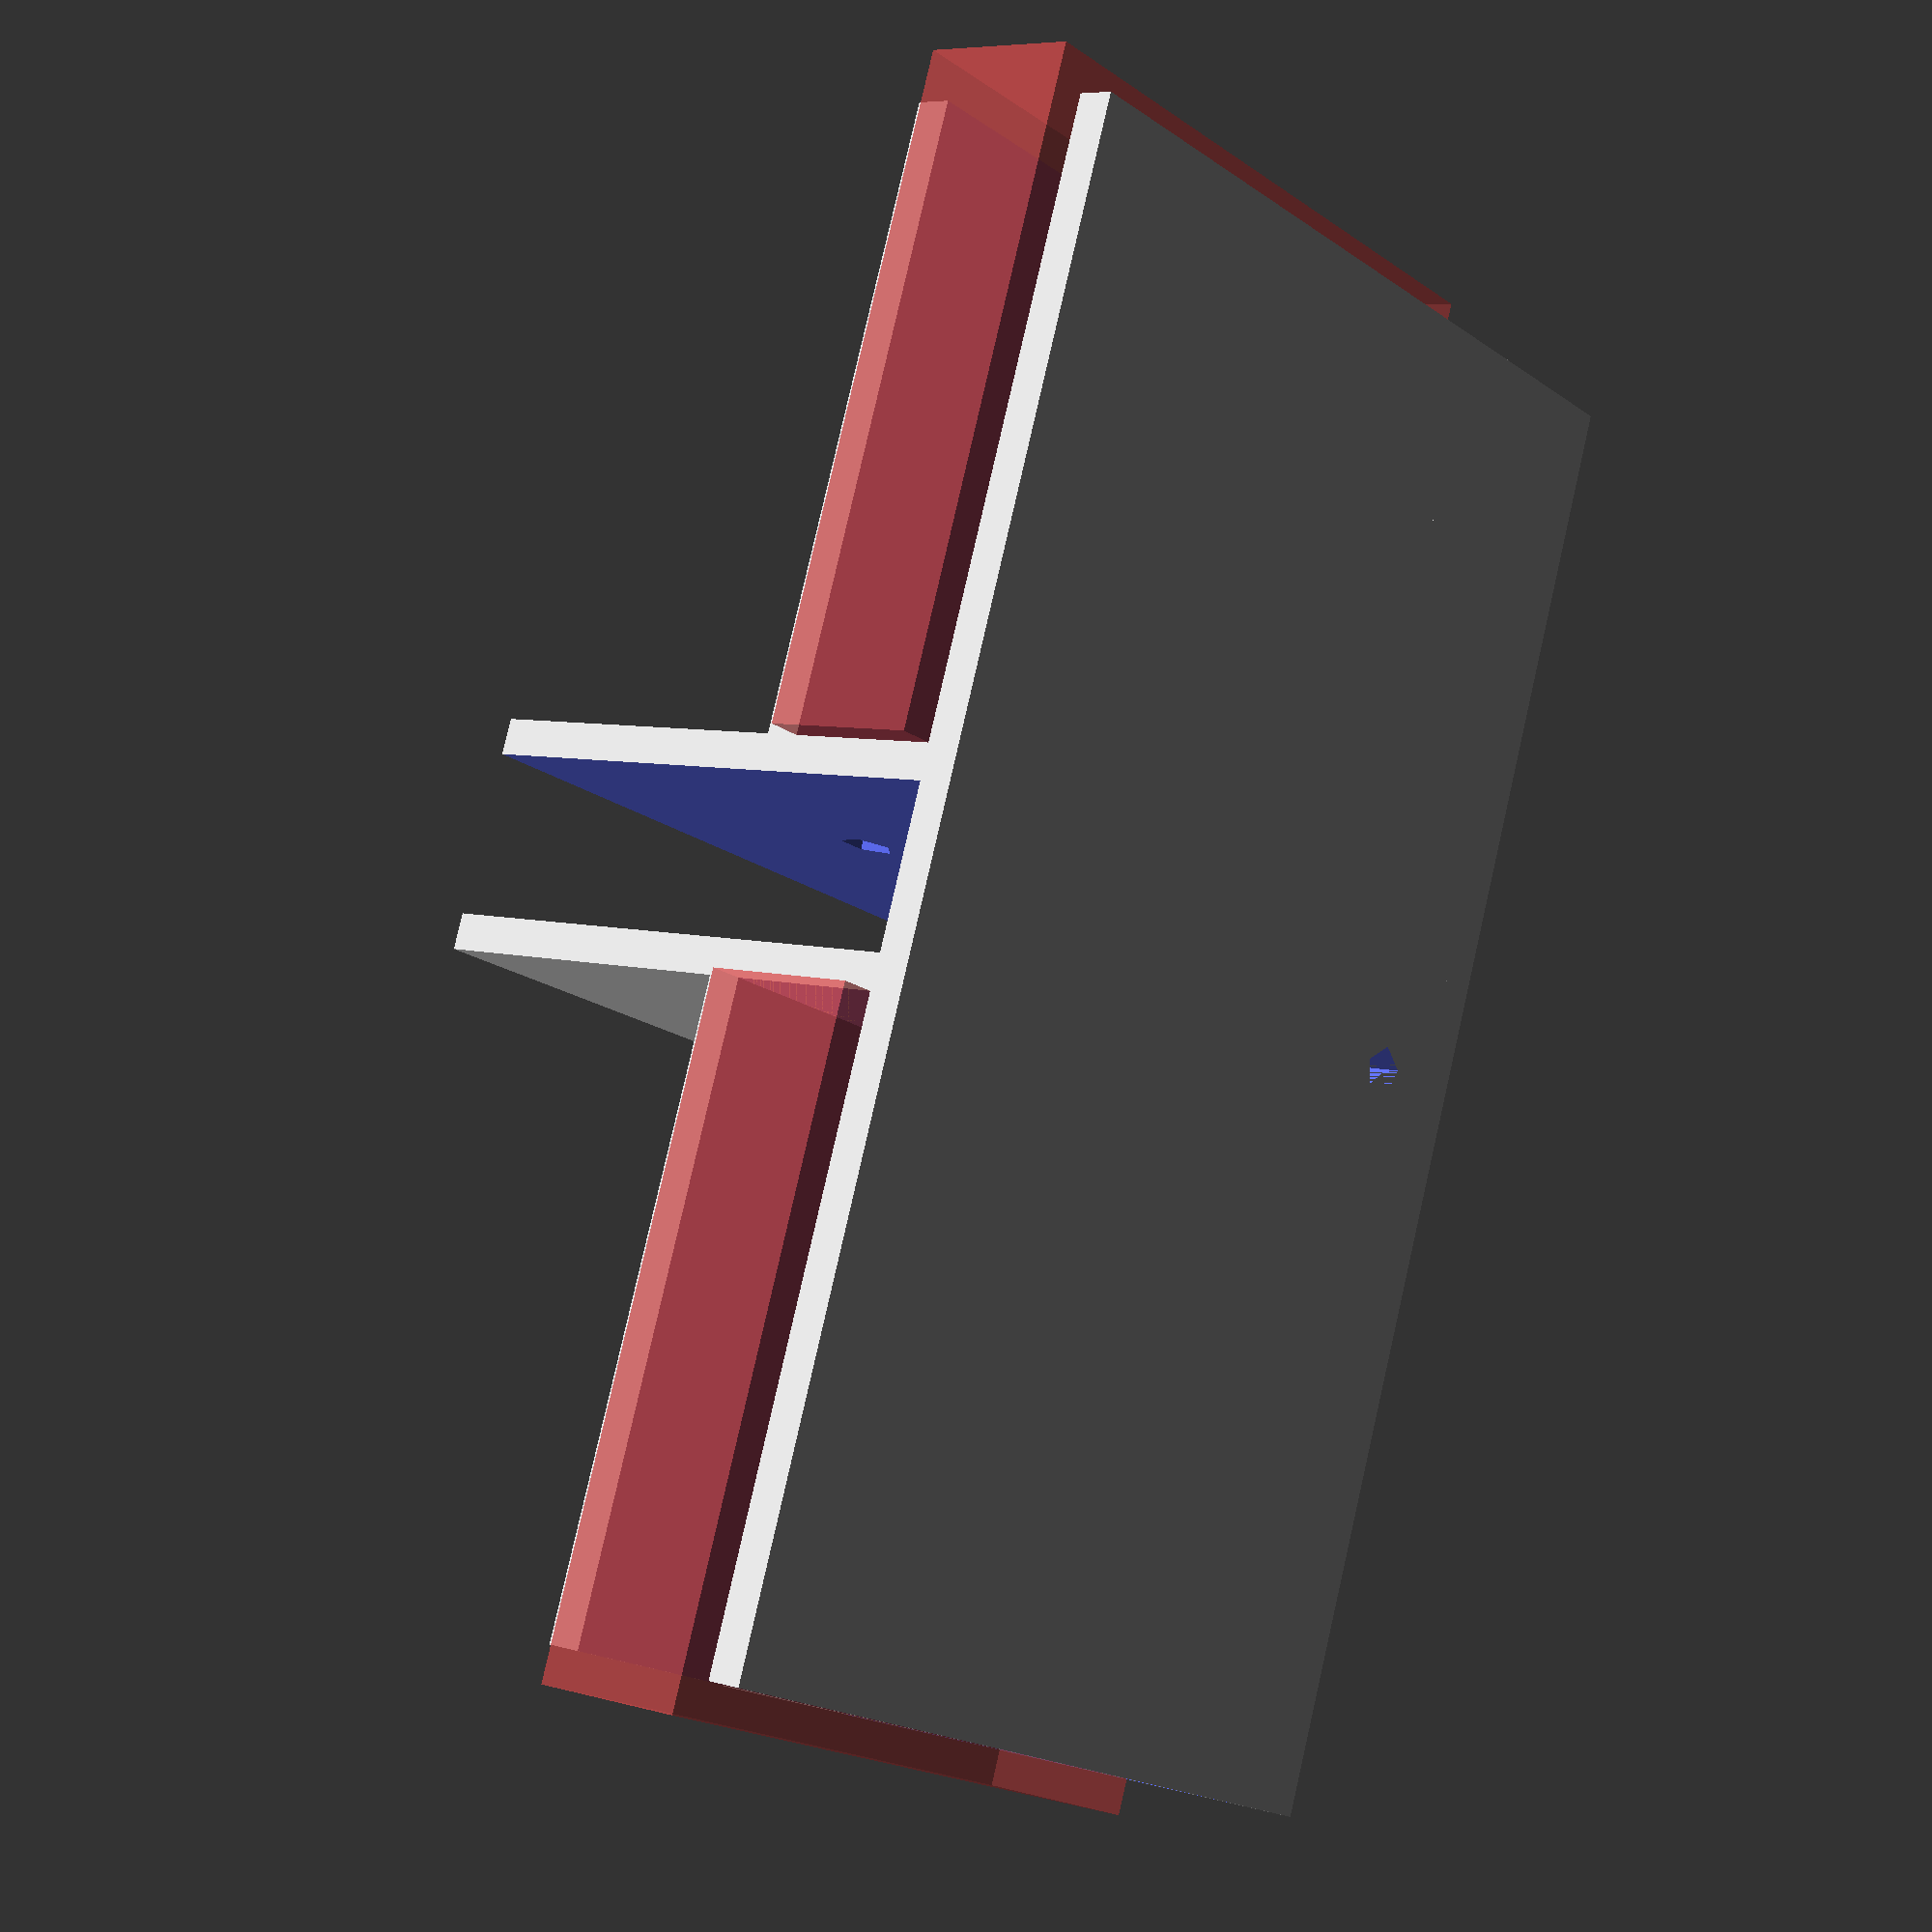
<openscad>
/* [Basics] */
//how many boards do you want to connect? (everything above 4 is very experimental!)
connectors_amount = 3;
//connectors_angle..very experimental feature
connectors_angle = 90;
//enter the thickness of your boards
board_thickness = 9;
//how long should the cutout for the board be?
notch_lenght = 35;
//depth of the cutout
notch_depth = 30;
//thickness of the walls
shell_thickness = 2;
//inner edges fillet
edges_fillet = 7; //[0:10]
/* [Bottom Part] */
//false, if no foot is required
its_a_bottom_part = "false"; //[true, false]
//false, if the 1-connector-bottom-parts slot should face to the side
straight_1_connector_bottom = "false"; //[true, false]
//how thick should the foot be?
ground_offset = 16;
//what width should the foot have?
ground_surface = notch_lenght * 0.75;
/* [Holes] */
//true, if there should be holes in the middle of the slotpartkindofthing
insert_hole_for_board = "true"; //[true, false]
//diameter of the hole
board_hole_size = 3;
//true, if there is shold be a hole for screws for some diagonal braces
insert_hole_for_brace = "true"; //[true, false]
//size of said holes
brace_hole_size = 3;
//depth of said holes
brace_hole_depth = 20; 
/* [Back] */
back_parts_amount = 2; //[0;4]
back_amount = spaces - back_parts_amount;
/* [Edge] */
// polynomial that goes through (1,1), (2,1), (3,2), (4,3) for number of spaces between rectangular notches
    //y(x) = pow(x, 2) / 2 - 3 * x / 2 + 2    
spaces = (pow(connectors_amount, 2) / 2) - (3 * connectors_amount / 2) + 2;

module centerpiece(){
        if((connectors_amount < 5) && (connectors_angle == 90)){
                cube([board_thickness + shell_thickness * 2, board_thickness + (shell_thickness*2), notch_depth + shell_thickness], center = true);}    
        else{
            cylinder(h = notch_depth, r = board_thickness + shell_thickness/2, center = true);
        }
}

module brace_hole(){
    if (insert_hole_for_brace == "true"){
        difference(){
            centerpiece();
            translate([0, 0, - notch_depth / 2 - 1]) cylinder (h = brace_hole_depth + 1, r = brace_hole_size / 2, center = false, $fn=brace_hole_size + 2);
        }
    } else{
        centerpiece();
    }
}

module ground_piece(){
    if (its_a_bottom_part == "true" && connectors_amount < 4){
        translate([0, (ground_offset + board_thickness) / 2 + shell_thickness, 0])
        cube([ground_surface, ground_offset, notch_depth + shell_thickness], center = true);
    }
}
                    
module notch(){
    difference(){
        //centerpiece();
        translate([0, (notch_lenght + board_thickness) / 2 + shell_thickness, 0])
            cube([board_thickness + shell_thickness * 2, notch_lenght + shell_thickness*0, notch_depth + shell_thickness], center = true);
        translate([0, notch_lenght / 2 + board_thickness, shell_thickness / 2 + 1])
            cube([board_thickness, notch_lenght * 2, notch_depth + shell_thickness + 0.1], center = true);
    }
}


module board_hole(){
    if (insert_hole_for_board == "true"){
        difference(){
            notch();
    translate([0, notch_lenght / 2 + board_thickness, shell_thickness / 2 + 1]) rotate([0,90,0]) cylinder(h=board_thickness + 2*shell_thickness+0.1,r=board_hole_size/2, center=true);}
}
else{
    notch();}
}

module rounded_corner(){
    difference(){
    translate([-(board_thickness + 2 * shell_thickness + notch_lenght / 7) / 2,-(board_thickness + 2 * shell_thickness + notch_lenght / 7) / 2, 0]) 
        cube([notch_lenght / 7, notch_lenght / 7, notch_depth+shell_thickness], center = true);
    translate([-(board_thickness + 2 * shell_thickness + 2* notch_lenght / 7)/2,-(board_thickness + 2 * shell_thickness + 2*notch_lenght / 7) / 2, 0])  
        cylinder(h = notch_depth+shell_thickness+0.1, r = notch_lenght/7, center = true);;}
    
}

module main(){
    union(){
    brace_hole(); 
    for (i = [1 : connectors_amount]){
        rotate([0, 0, connectors_angle * i]) board_hole();}
    if (connectors_amount > 1 && connectors_amount < 8 && connectors_angle == 90){
        
        for (i = [1 : pow(2, connectors_amount - 2)]){
            rotate([0, 0, (i - 1) * connectors_angle]) rounded_corner();
        }
    }
    if (its_a_bottom_part && (connectors_amount == 1)){
        if (straight_1_connector_bottom == "false" && its_a_bottom_part == "true"){
        translate([(board_thickness + 2 * shell_thickness - ground_surface) / 2, 0, 0]) ground_piece();}    
        else{
            translate([(ground_offset + board_thickness) / 2 + shell_thickness, 0, 0]) cube([ground_offset, board_thickness + 2 * shell_thickness, notch_depth + shell_thickness], center = true);}
    }
    if (its_a_bottom_part && (connectors_amount == 2)){
    translate([(board_thickness + 2 * shell_thickness - ground_surface) / 2, 0, 0]) ground_piece();}
    if (its_a_bottom_part && (connectors_amount == 3)){
        ground_piece();}
    }
}

module add_back_notch(){
difference(){
union(){
main();
    for (i = [1 : spaces]){
        //spaces = (pow(i, 2) / 2) - (3 * i / 2) + 2;
        echo(spaces);
        rotate([0, 0, (i - 1) * connectors_angle])
translate([-(board_thickness+shell_thickness*2+notch_lenght)/2, -(notch_lenght+board_thickness+2*shell_thickness)/2,-(notch_depth-board_thickness-shell_thickness)/2]) cube([notch_lenght, notch_lenght,board_thickness+2*shell_thickness], center = true);
    }/*
    for (i = [1 : pow(2, connectors_amount - 2)]){
        //echo(i)
            rotate([0, 0, (i - 1) * connectors_angle])
translate([-(board_thickness+shell_thickness*2+notch_lenght)/2, -(notch_lenght+board_thickness+2*shell_thickness)/2,-(notch_depth-board_thickness-shell_thickness)/2]) cube([notch_lenght, notch_lenght,board_thickness+2*shell_thickness], center = true);
}*/}
for (i = [1 : spaces]){
        //spaces = (pow(i, 2) / 2) - (3 * i / 2) + 2;
        echo(spaces);
        rotate([0, 0, (i-1) * connectors_angle])
translate([-(board_thickness + shell_thickness * 2 + notch_lenght) / 2 - 1, -(notch_lenght + board_thickness + 2 * shell_thickness) / 2-1,-(notch_depth - board_thickness - shell_thickness) / 2]) #cube([notch_lenght+2, notch_lenght+2, board_thickness], center = true);}}
//    rotate([0, -90, 90]) translate([-(notch_depth - board_thickness - shell_thickness * 2 + shell_thickness) / 2, 0, (board_thickness + notch_depth + shell_thickness)/2+shell_thickness]) board_hole();
}

add_back_notch();

//TODO: center board hole
//TODO: make round edges optional, also size
//TODO: 
</openscad>
<views>
elev=173.6 azim=69.9 roll=49.6 proj=p view=wireframe
</views>
